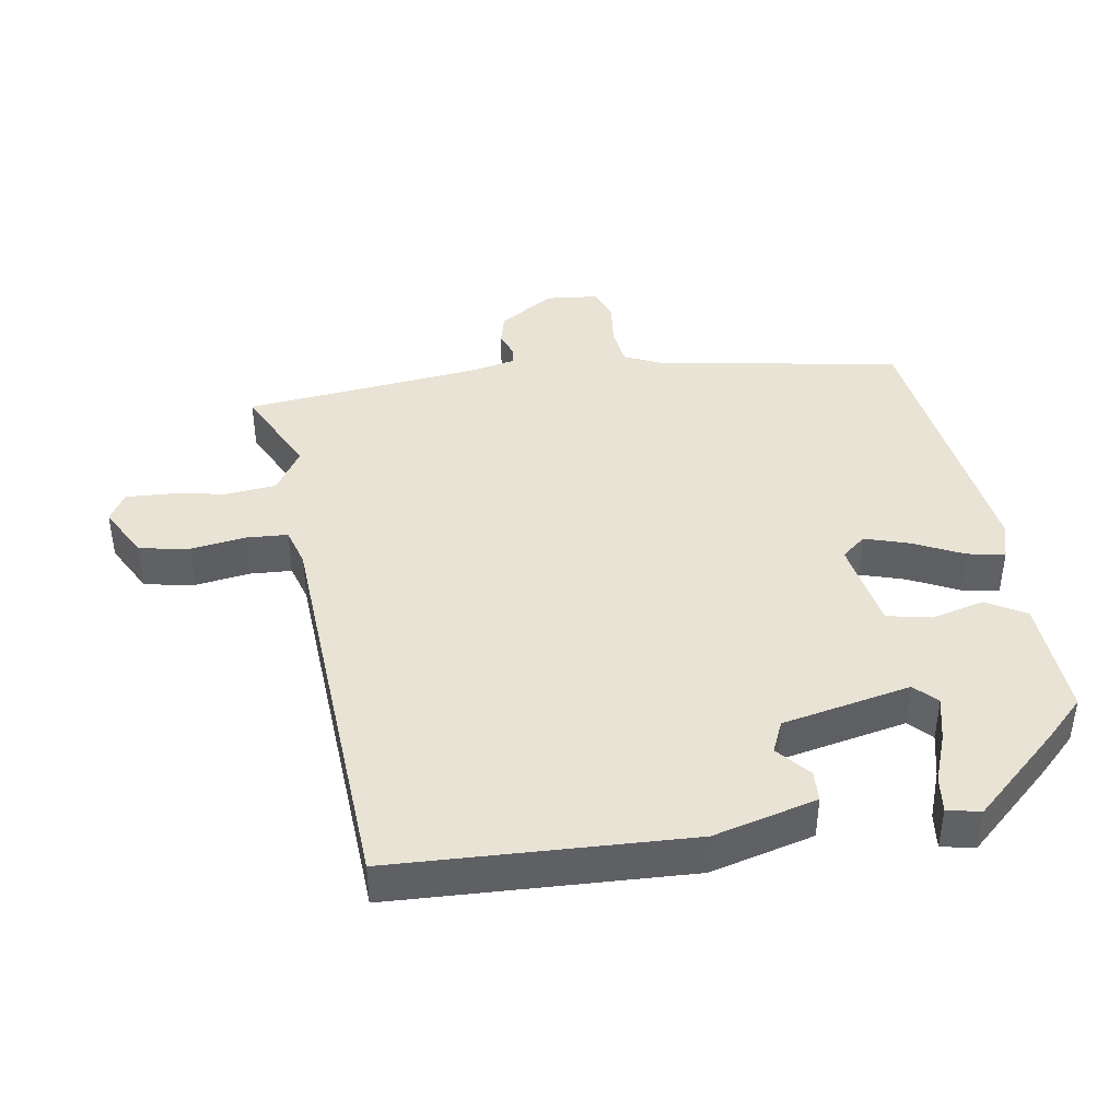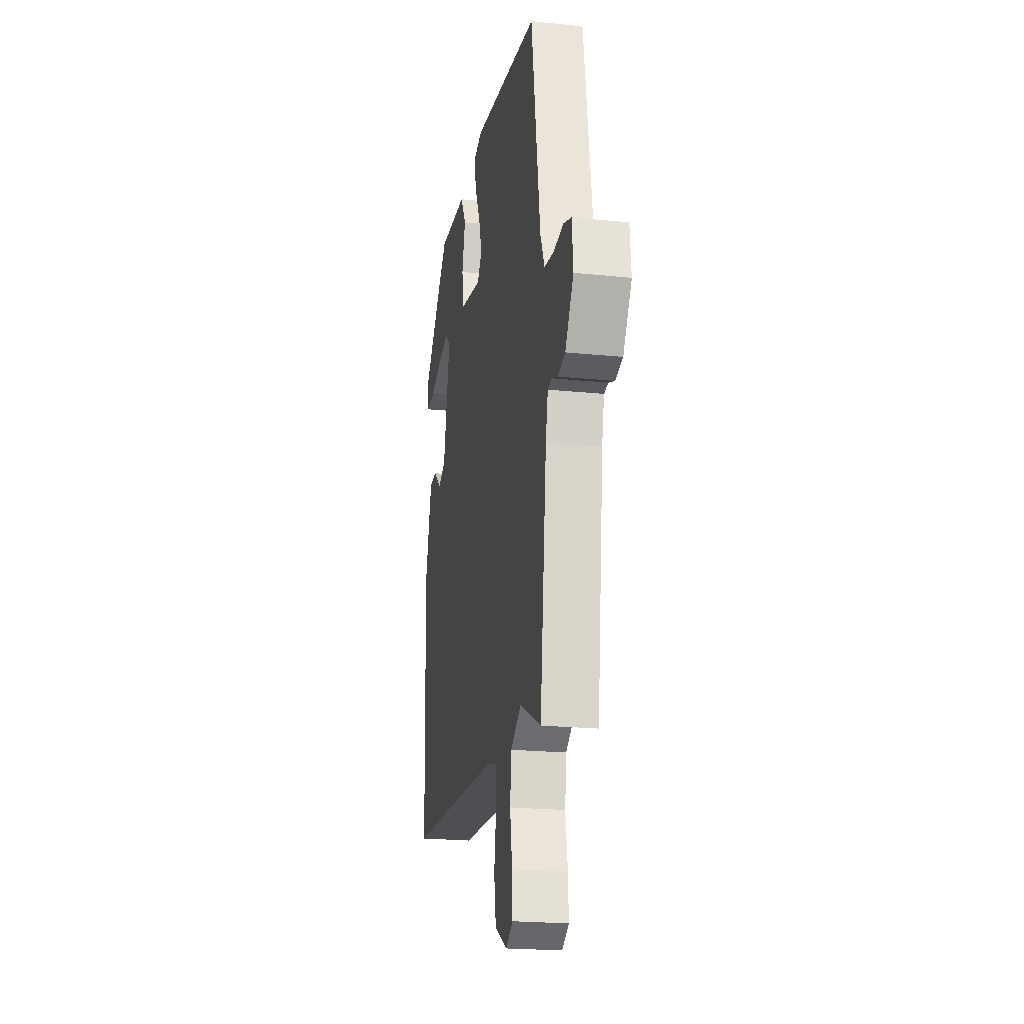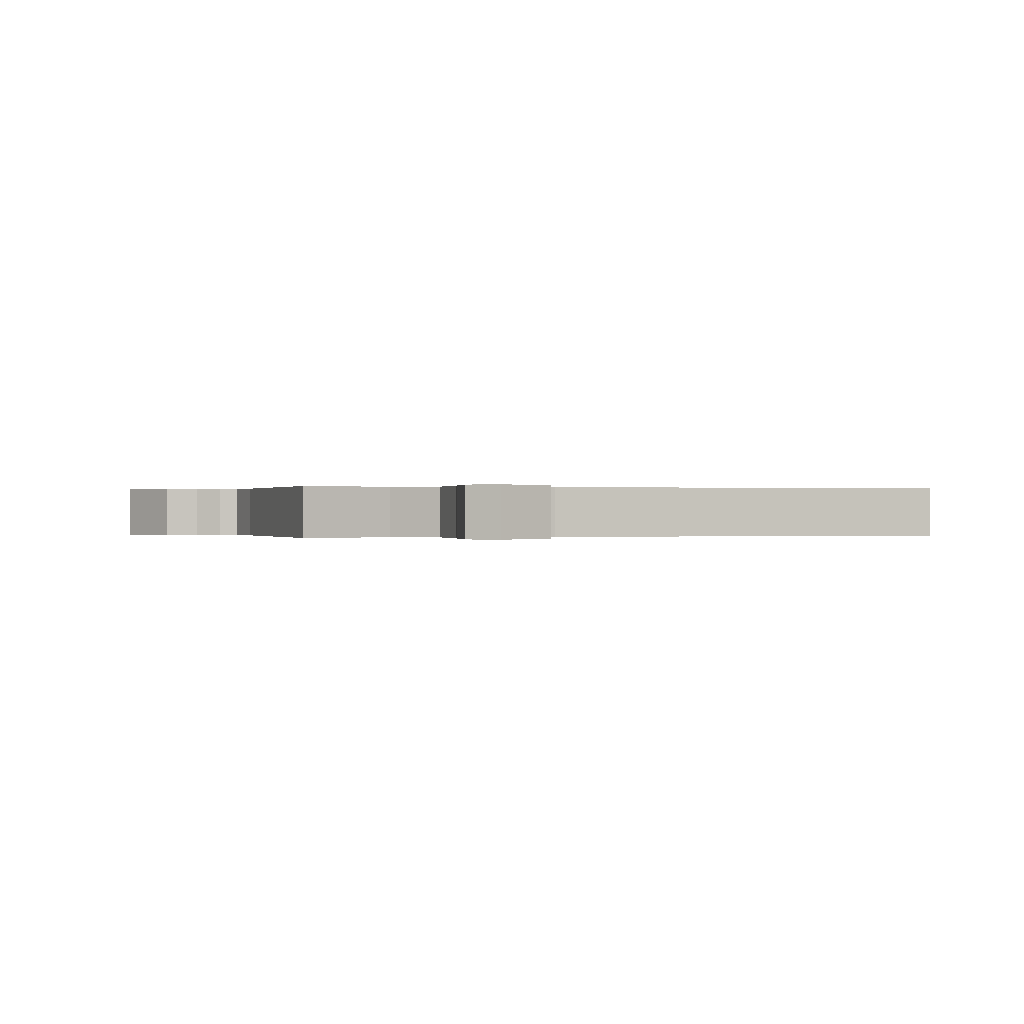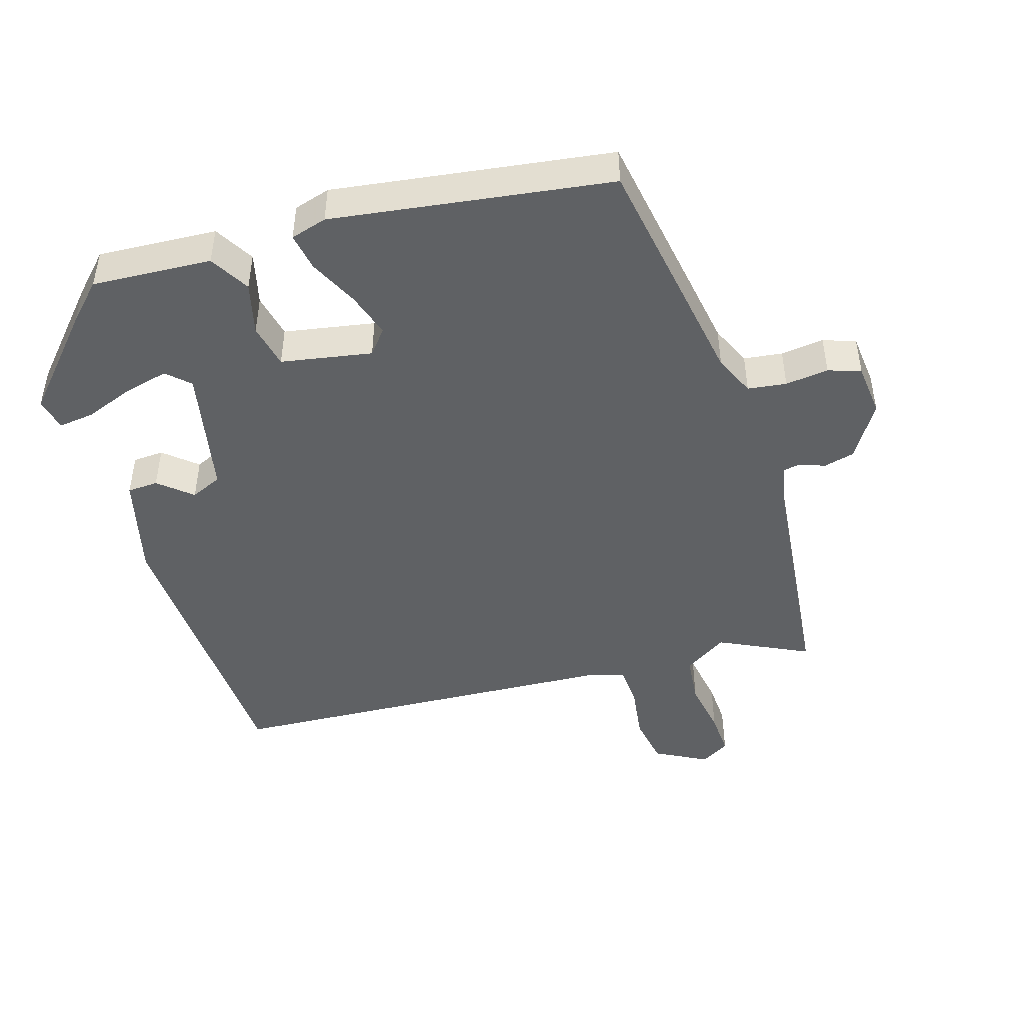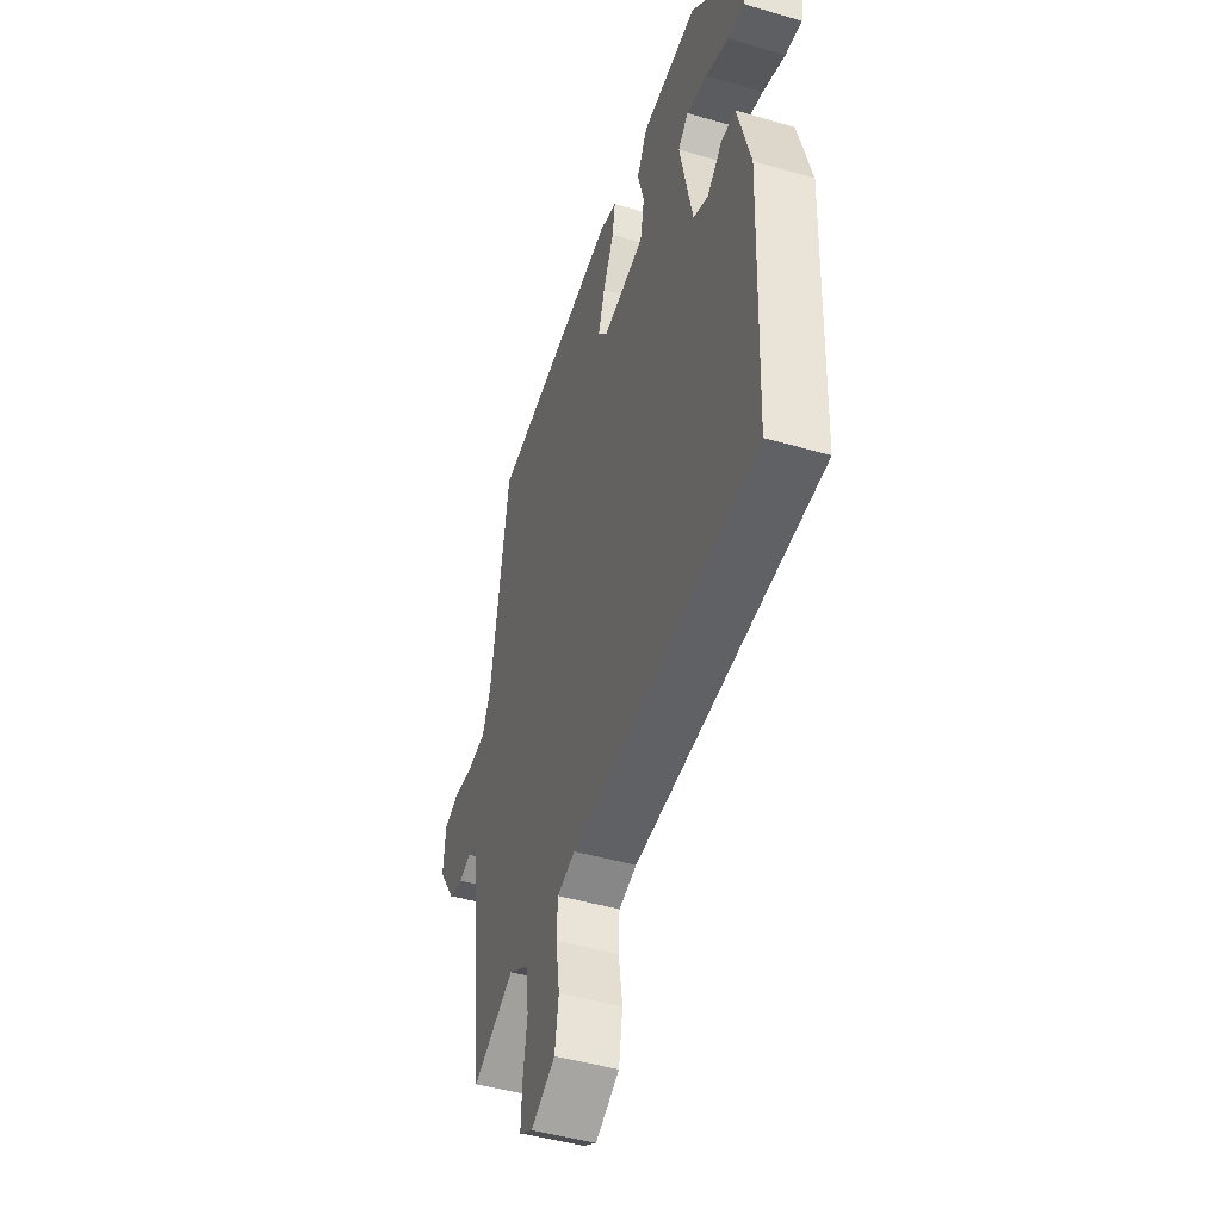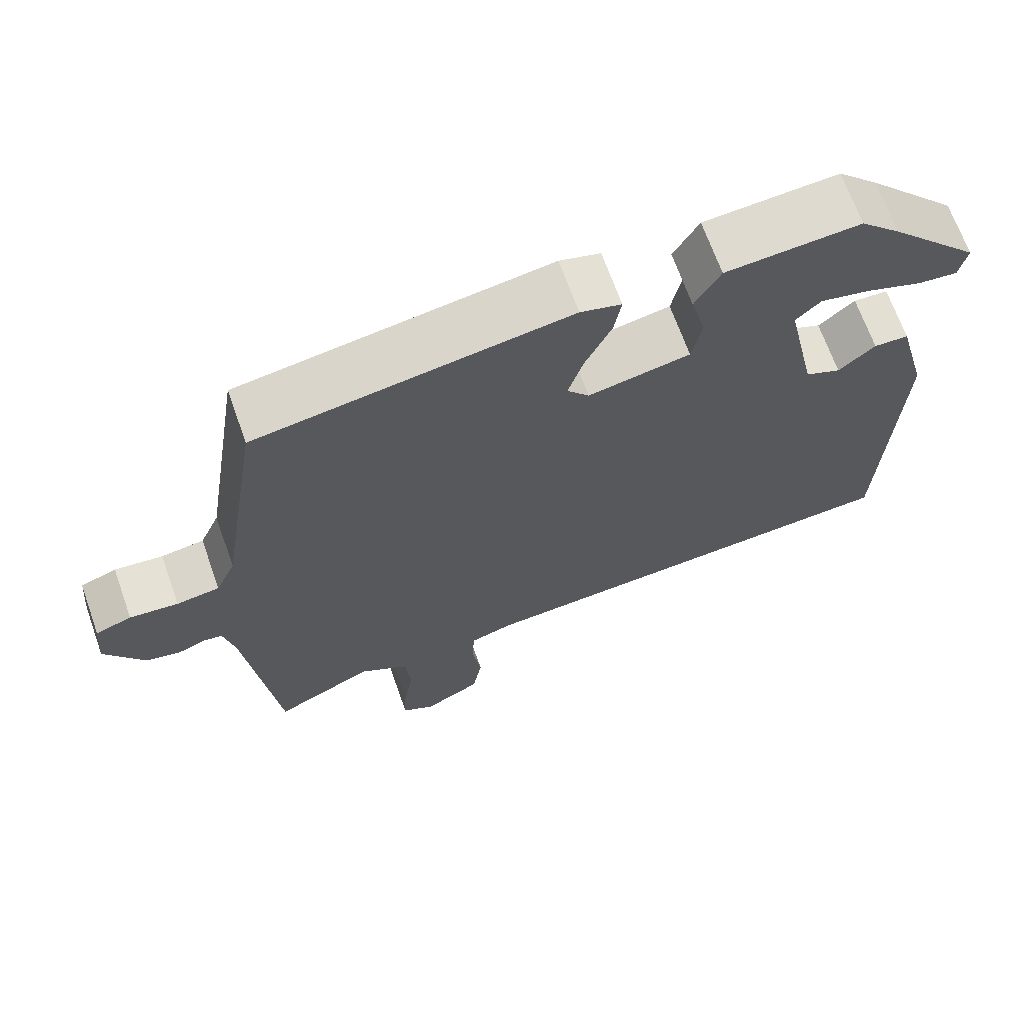
<metadata>
{"format":"obj","ext":"obj","renderer":"f3d","projection":"perspective","resolution":1024,"background":"white","views":[{"elev":42.1,"azim":-98.7,"up":"+Y"},{"elev":-21.4,"azim":79.6,"up":"+Z"},{"elev":-0.0,"azim":167.8,"up":"+Y"},{"elev":-46.5,"azim":17.5,"up":"+Y"},{"elev":-46.1,"azim":-108.5,"up":"+Z"},{"elev":68.2,"azim":160.4,"up":"+Z"}]}
</metadata>
<code>
v -0.499 0.07 -0.429
v -0.515 0.07 0.001
v -0.475 0.07 0.151
v -0.43 0.07 0.153
v -0.383 0.07 0.112
v -0.337 0.07 0.132
v -0.297 0.07 0.319
v -0.329 0.07 0.35
v -0.394 0.07 0.335
v -0.465 0.07 0.309
v -0.517 0.07 0.303
v -0.527 0.07 0.351
v -0.41 0.07 0.478
v -0.358 0.07 0.53
v -0.184 0.07 0.518
v -0.151 0.07 0.46
v -0.171 0.07 0.384
v -0.158 0.07 0.319
v -0.026 0.07 0.294
v 0.003 0.07 0.329
v -0.017 0.07 0.394
v -0.051 0.07 0.466
v -0.06 0.07 0.521
v -0.007 0.07 0.536
v 0.397 0.07 0.475
v 0.452 0.07 0.124
v 0.478 0.07 0.065
v 0.534 0.07 0.057
v 0.597 0.07 0.064
v 0.644 0.07 0.047
v 0.651 0.07 -0.03
v 0.6 0.07 -0.109
v 0.555 0.07 -0.12
v 0.519 0.07 -0.106
v 0.494 0.07 -0.11
v 0.48 0.07 -0.174
v 0.44 0.07 -0.519
v 0.311 0.07 -0.455
v 0.248 0.07 -0.495
v 0.24 0.07 -0.567
v 0.253 0.07 -0.648
v 0.256 0.07 -0.713
v 0.214 0.07 -0.738
v 0.139 0.07 -0.697
v 0.127 0.07 -0.624
v 0.139 0.07 -0.544
v 0.136 0.07 -0.484
v 0.08 0.07 -0.467
v -0.499 0 -0.429
v -0.515 0 0.001
v -0.475 0 0.151
v -0.43 0 0.153
v -0.383 0 0.112
v -0.337 0 0.132
v -0.297 0 0.319
v -0.329 0 0.35
v -0.394 0 0.335
v -0.465 0 0.309
v -0.517 0 0.303
v -0.527 0 0.351
v -0.41 0 0.478
v -0.358 0 0.53
v -0.184 0 0.518
v -0.151 0 0.46
v -0.171 0 0.384
v -0.158 0 0.319
v -0.026 0 0.294
v 0.003 0 0.329
v -0.017 0 0.394
v -0.051 0 0.466
v -0.06 0 0.521
v -0.007 0 0.536
v 0.397 0 0.475
v 0.452 0 0.124
v 0.478 0 0.065
v 0.534 0 0.057
v 0.597 0 0.064
v 0.644 0 0.047
v 0.651 0 -0.03
v 0.6 0 -0.109
v 0.555 0 -0.12
v 0.519 0 -0.106
v 0.494 0 -0.11
v 0.48 0 -0.174
v 0.44 0 -0.519
v 0.311 0 -0.455
v 0.248 0 -0.495
v 0.24 0 -0.567
v 0.253 0 -0.648
v 0.256 0 -0.713
v 0.214 0 -0.738
v 0.139 0 -0.697
v 0.127 0 -0.624
v 0.139 0 -0.544
v 0.136 0 -0.484
v 0.08 0 -0.467
f 43 44 45 46
f 43 46 47
f 40 41 42 43
f 39 40 43 47
f 38 39 47 48
f 36 37 38
f 35 36 38 48
f 31 32 33 34
f 31 34 35
f 28 29 30 31
f 27 28 31 35
f 26 27 35 48
f 21 22 23 24
f 20 21 24 25
f 19 20 25 26
f 14 15 16 17
f 14 17 18
f 13 14 18
f 9 10 11 12
f 8 9 12 13
f 7 8 13 18
f 2 3 4 5
f 2 5 6
f 1 2 6
f 48 1 6
f 18 19 26 48
f 6 7 18 48
f 94 93 92 91
f 95 94 91
f 91 90 89 88
f 95 91 88 87
f 96 95 87 86
f 86 85 84
f 96 86 84 83
f 82 81 80 79
f 83 82 79
f 79 78 77 76
f 83 79 76 75
f 96 83 75 74
f 72 71 70 69
f 73 72 69 68
f 74 73 68 67
f 65 64 63 62
f 66 65 62
f 66 62 61
f 60 59 58 57
f 61 60 57 56
f 66 61 56 55
f 53 52 51 50
f 54 53 50
f 54 50 49
f 54 49 96
f 96 74 67 66
f 96 66 55 54
f 1 49 50 2
f 2 50 51 3
f 3 51 52 4
f 4 52 53 5
f 5 53 54 6
f 6 54 55 7
f 7 55 56 8
f 8 56 57 9
f 9 57 58 10
f 10 58 59 11
f 11 59 60 12
f 12 60 61 13
f 13 61 62 14
f 14 62 63 15
f 15 63 64 16
f 16 64 65 17
f 17 65 66 18
f 18 66 67 19
f 19 67 68 20
f 20 68 69 21
f 21 69 70 22
f 22 70 71 23
f 23 71 72 24
f 24 72 73 25
f 25 73 74 26
f 26 74 75 27
f 27 75 76 28
f 28 76 77 29
f 29 77 78 30
f 30 78 79 31
f 31 79 80 32
f 32 80 81 33
f 33 81 82 34
f 34 82 83 35
f 35 83 84 36
f 36 84 85 37
f 37 85 86 38
f 38 86 87 39
f 39 87 88 40
f 40 88 89 41
f 41 89 90 42
f 42 90 91 43
f 43 91 92 44
f 44 92 93 45
f 45 93 94 46
f 46 94 95 47
f 47 95 96 48
f 48 96 49 1

</code>
